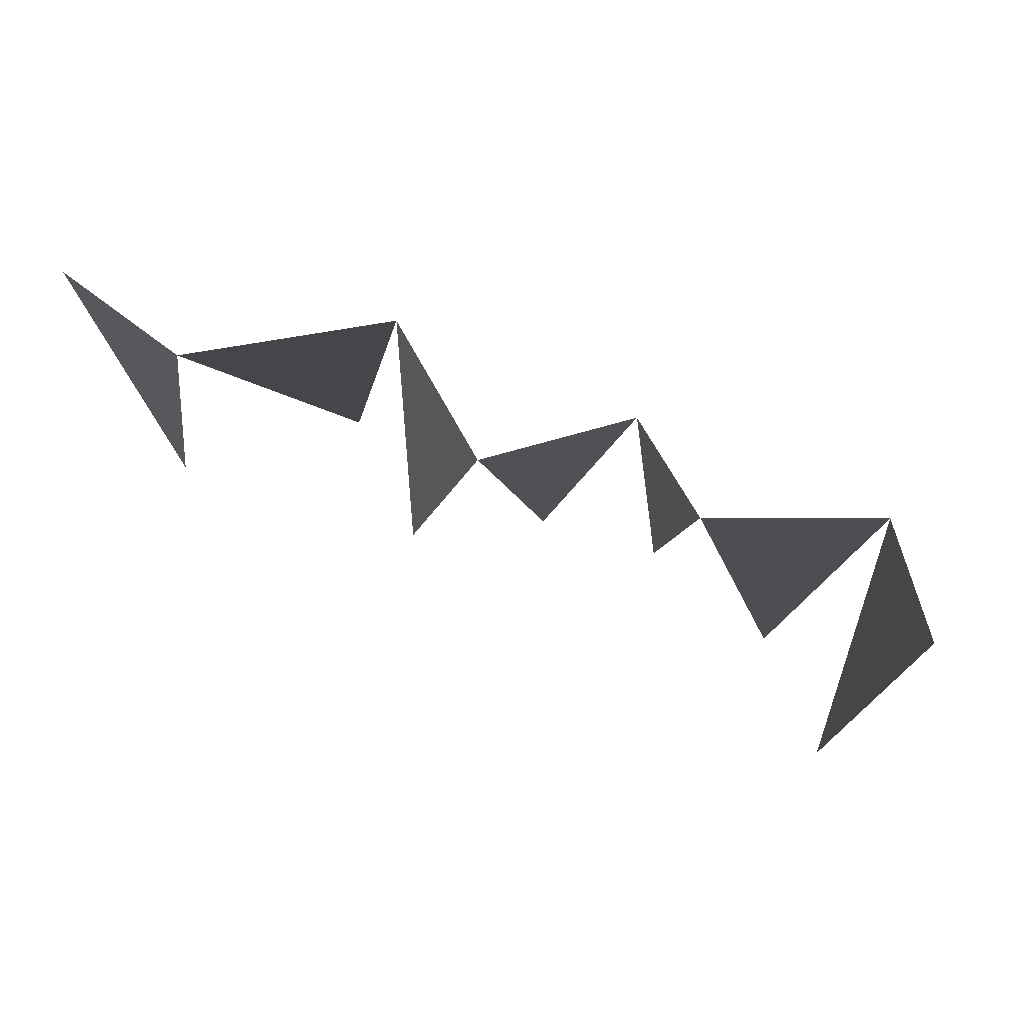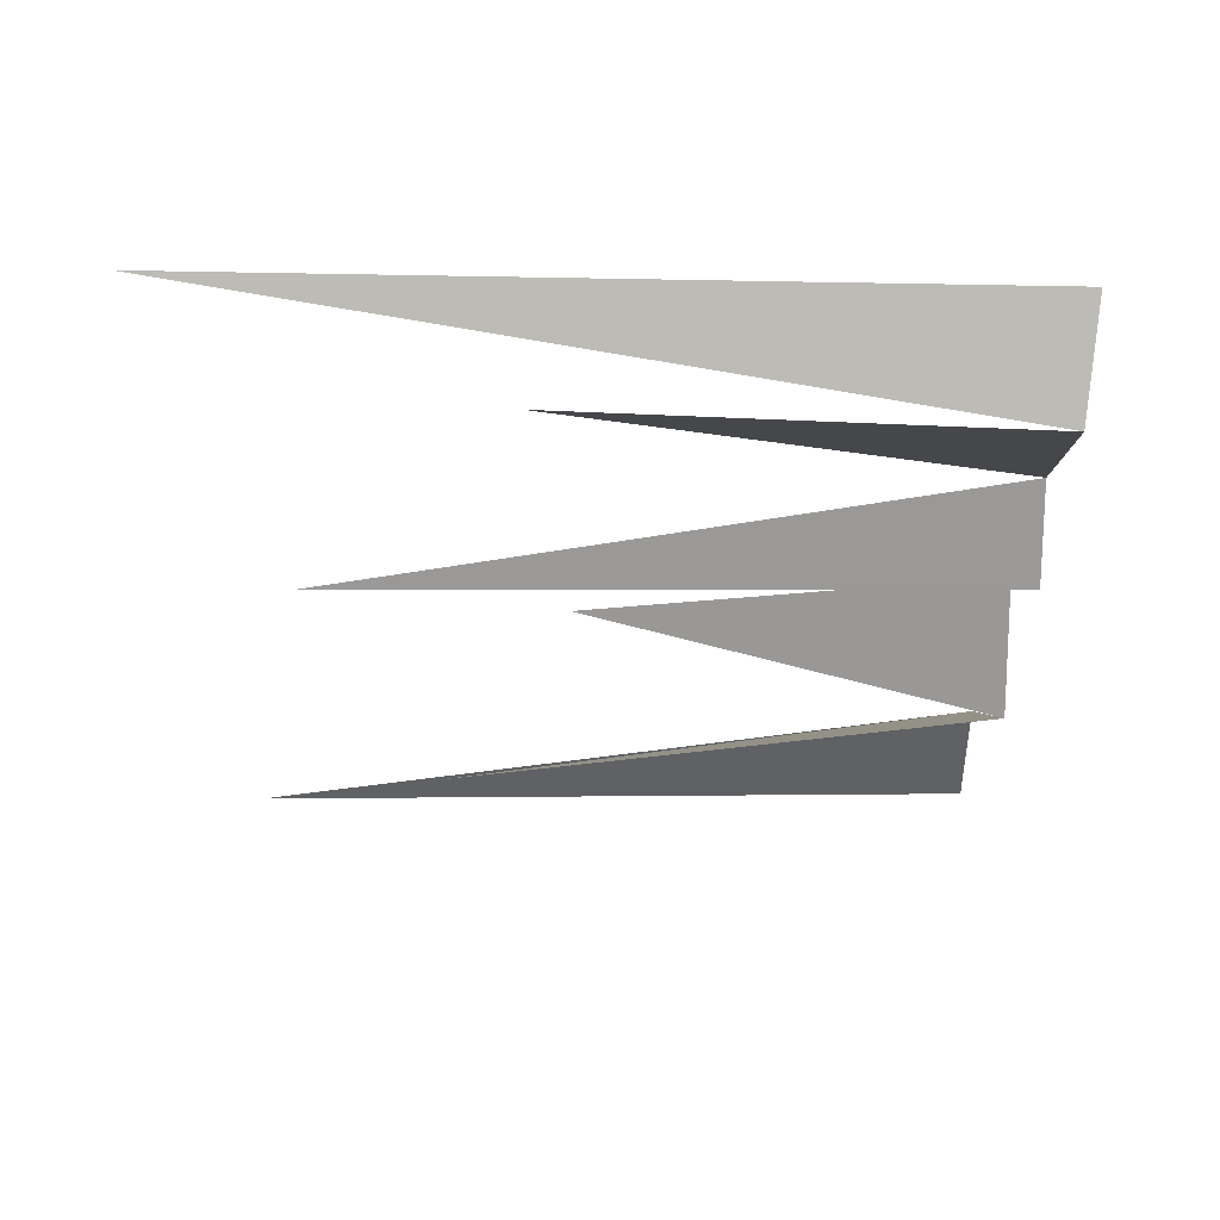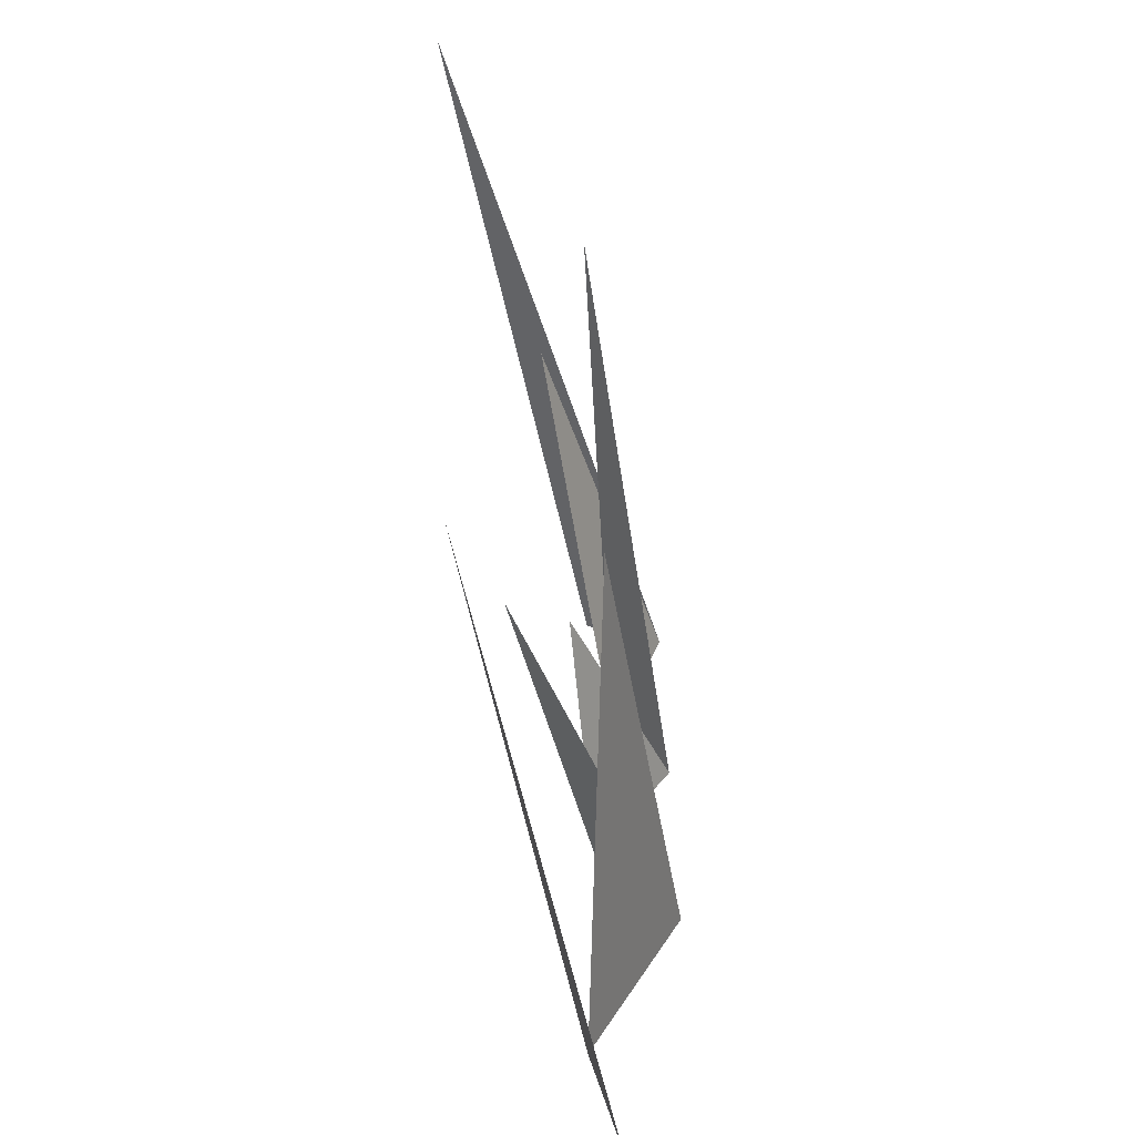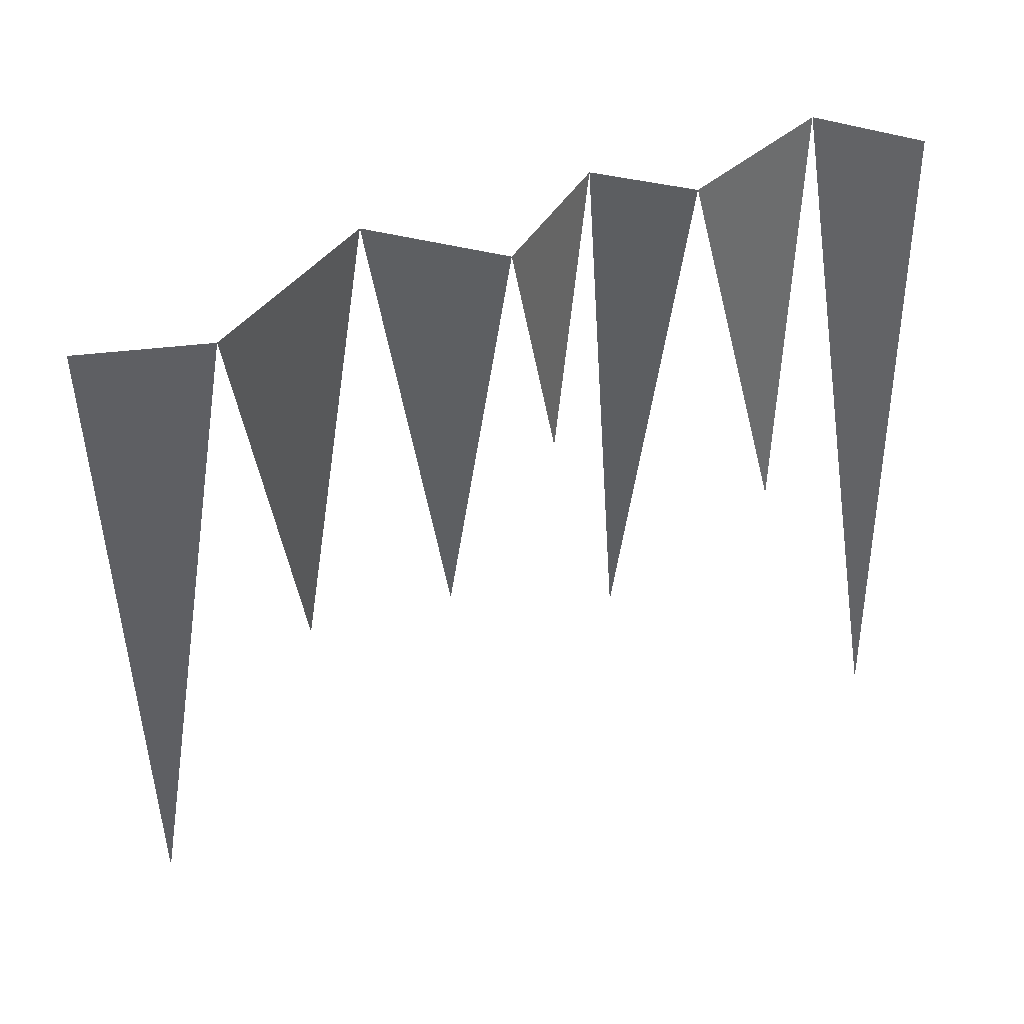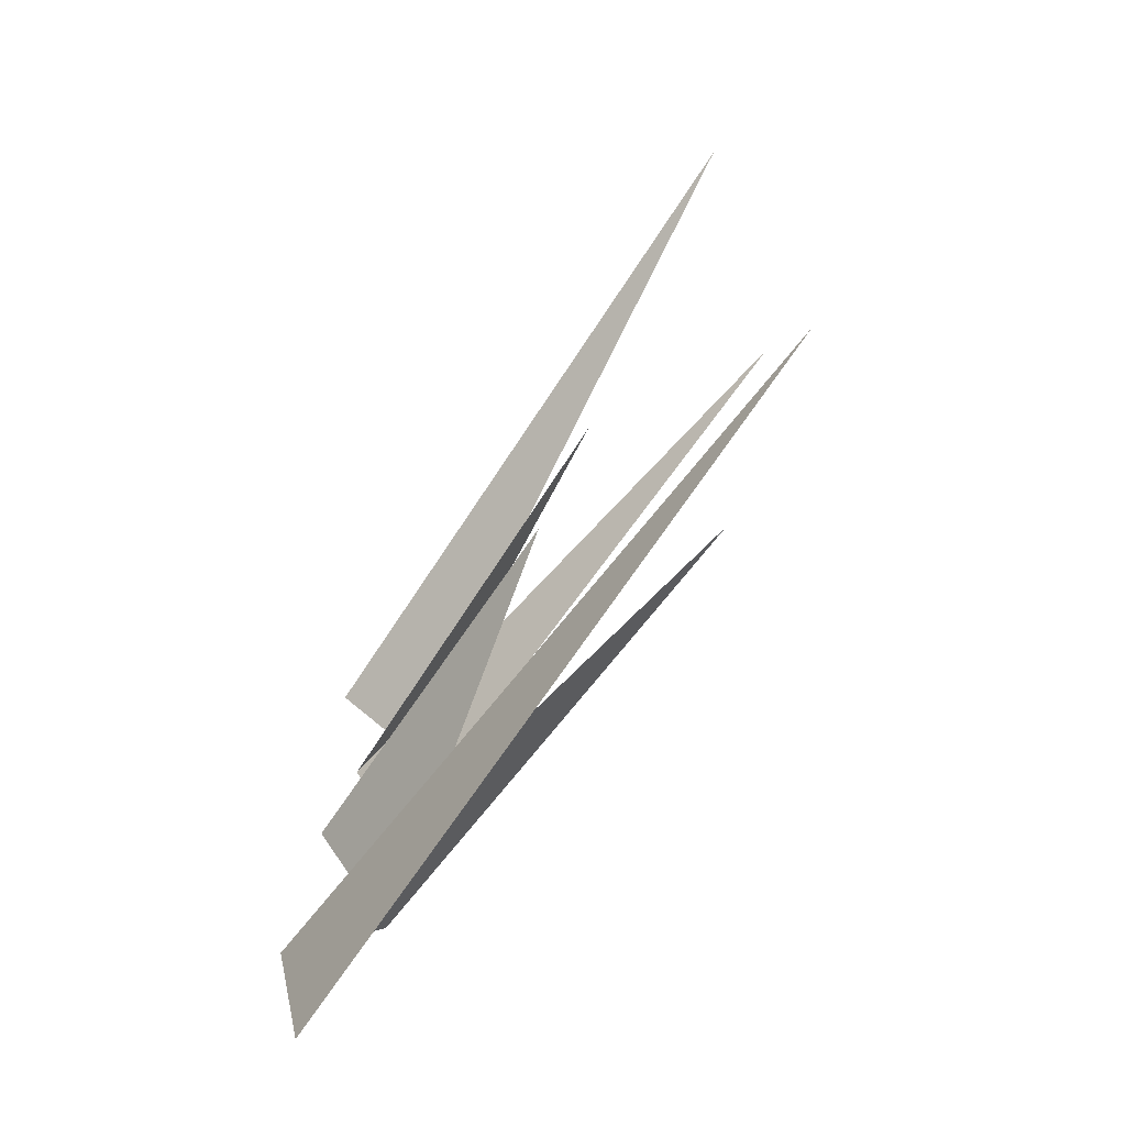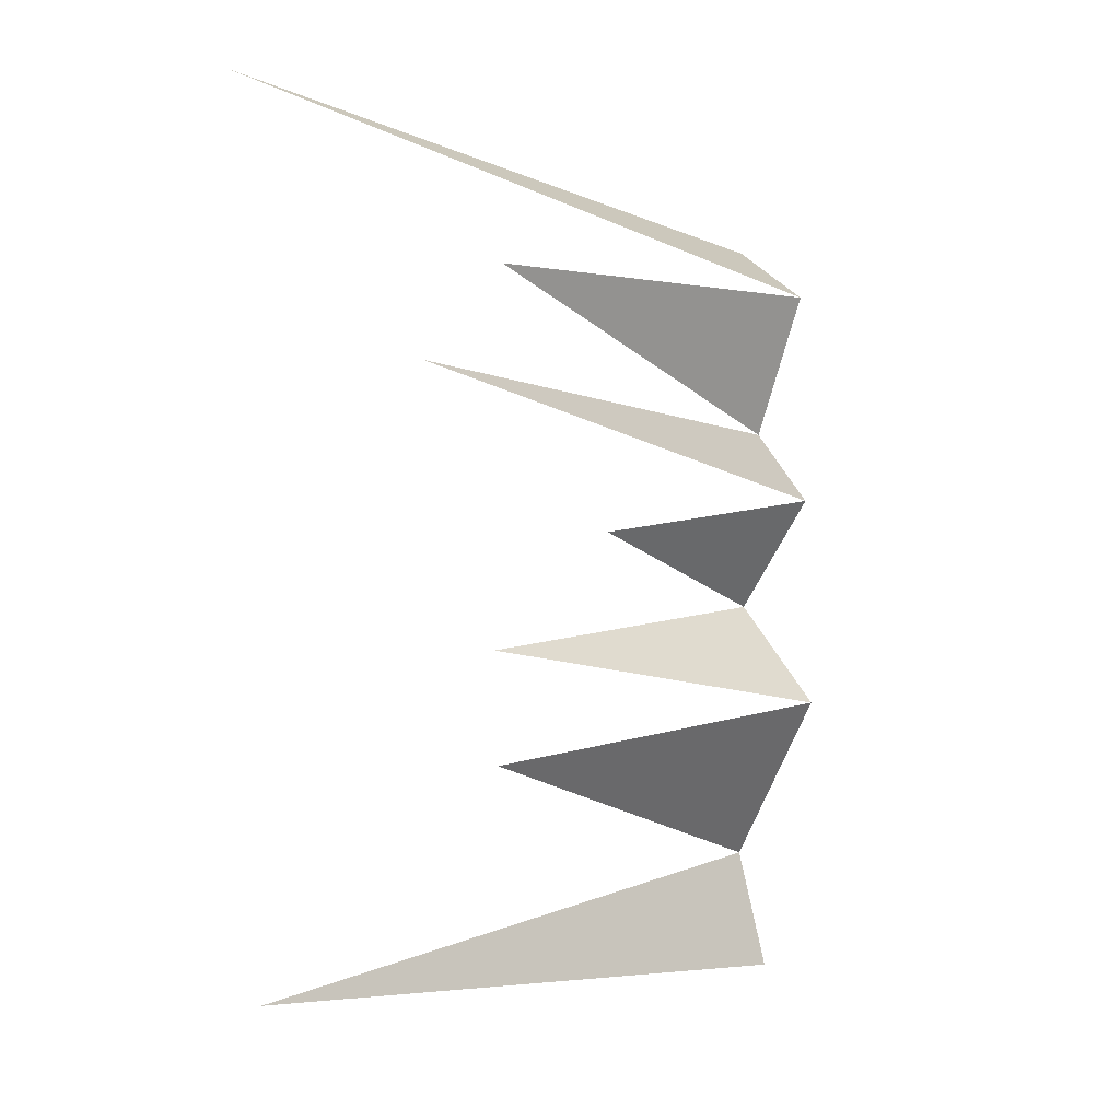
<metadata>
{"format":"obj","ext":"obj","renderer":"f3d","projection":"perspective","resolution":1024,"background":"white","views":[{"elev":78.6,"azim":-68.4,"up":"+Y"},{"elev":58.7,"azim":88.8,"up":"+Z"},{"elev":-53.0,"azim":10.4,"up":"+Z"},{"elev":46.4,"azim":-112.5,"up":"+Y"},{"elev":-73.0,"azim":-35.1,"up":"+Z"},{"elev":-6.8,"azim":39.6,"up":"+Z"}]}
</metadata>
<code>
o Plane
v -0.1348 2.897 1.719
v -0.2169 -0.452 1.793
v -0 2.837 -1.793
v -0.04116 -0.3751 -1.793
v -0.1411 2.837 -1.263
v 0.2853 2.837 -0.5523
v -0.1 2.837 -0.07024
v 0.2676 2.837 0.4197
v -0.001772 2.837 0.7723
v 0.2541 2.837 1.423
v 0 0.9146 1.257
v 0.3509 0.05407 0.6473
v -0 1.639 0.169
v -0.1664 1.063 -0.3874
v 0.3377 0.5128 -0.901
f 1 2 10
f 9 10 11
f 9 12 8
f 8 13 7
f 7 14 6
f 6 15 5
f 5 4 3

</code>
